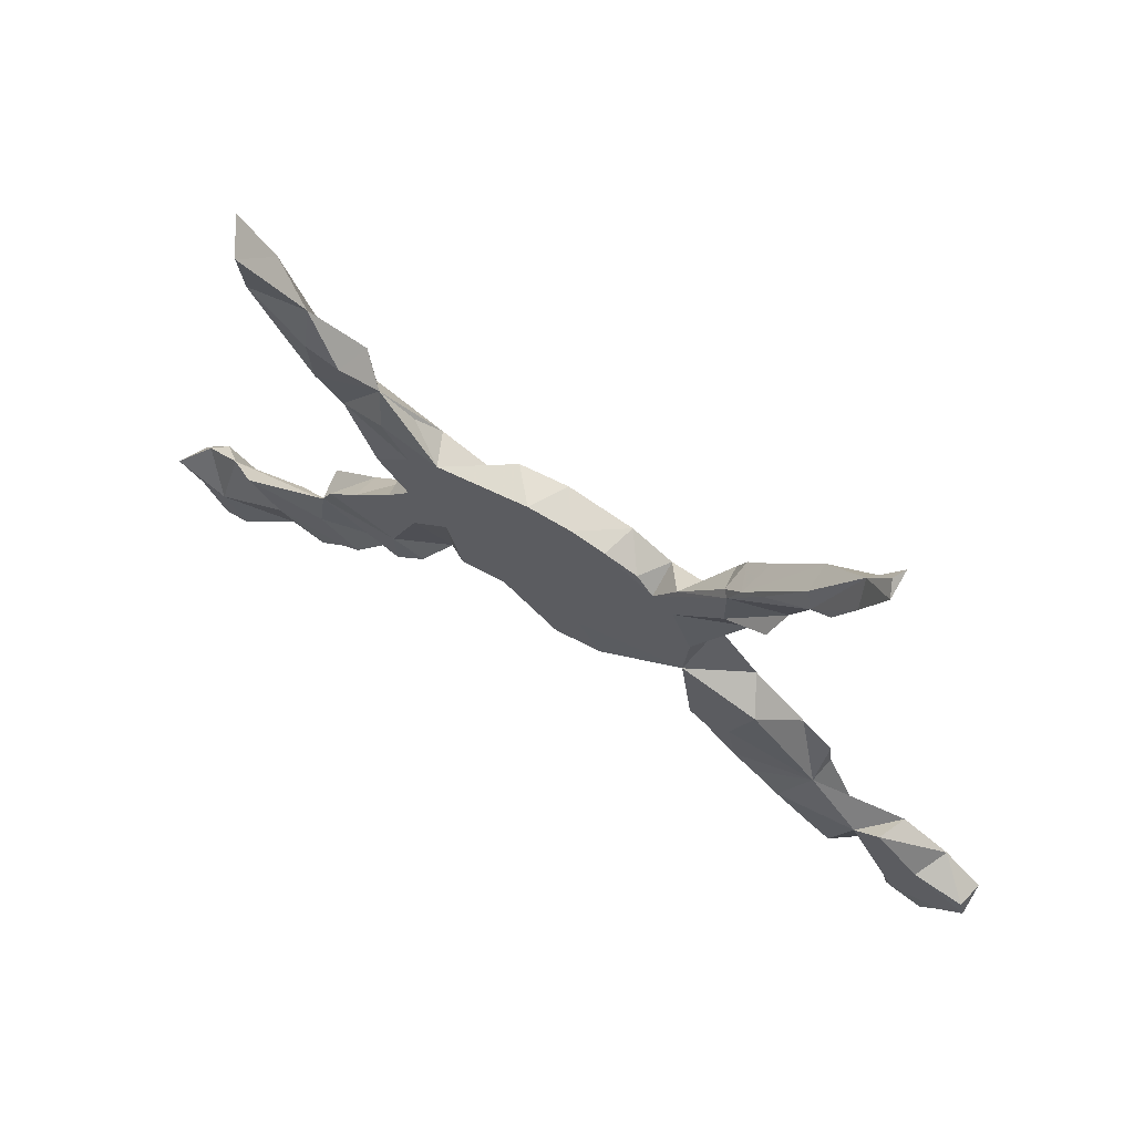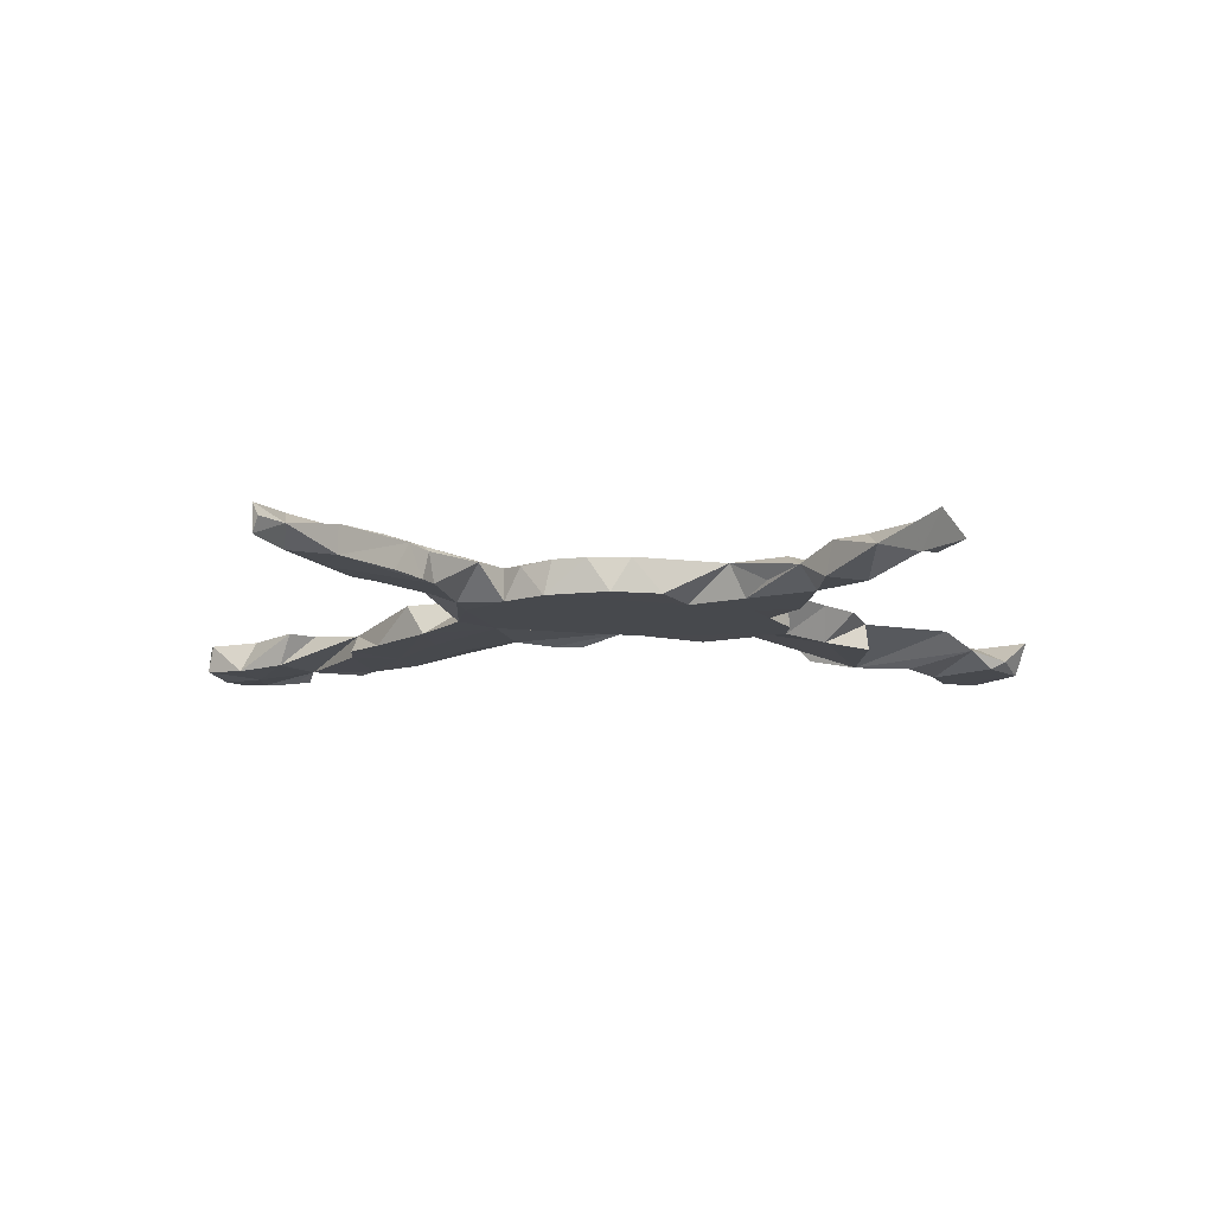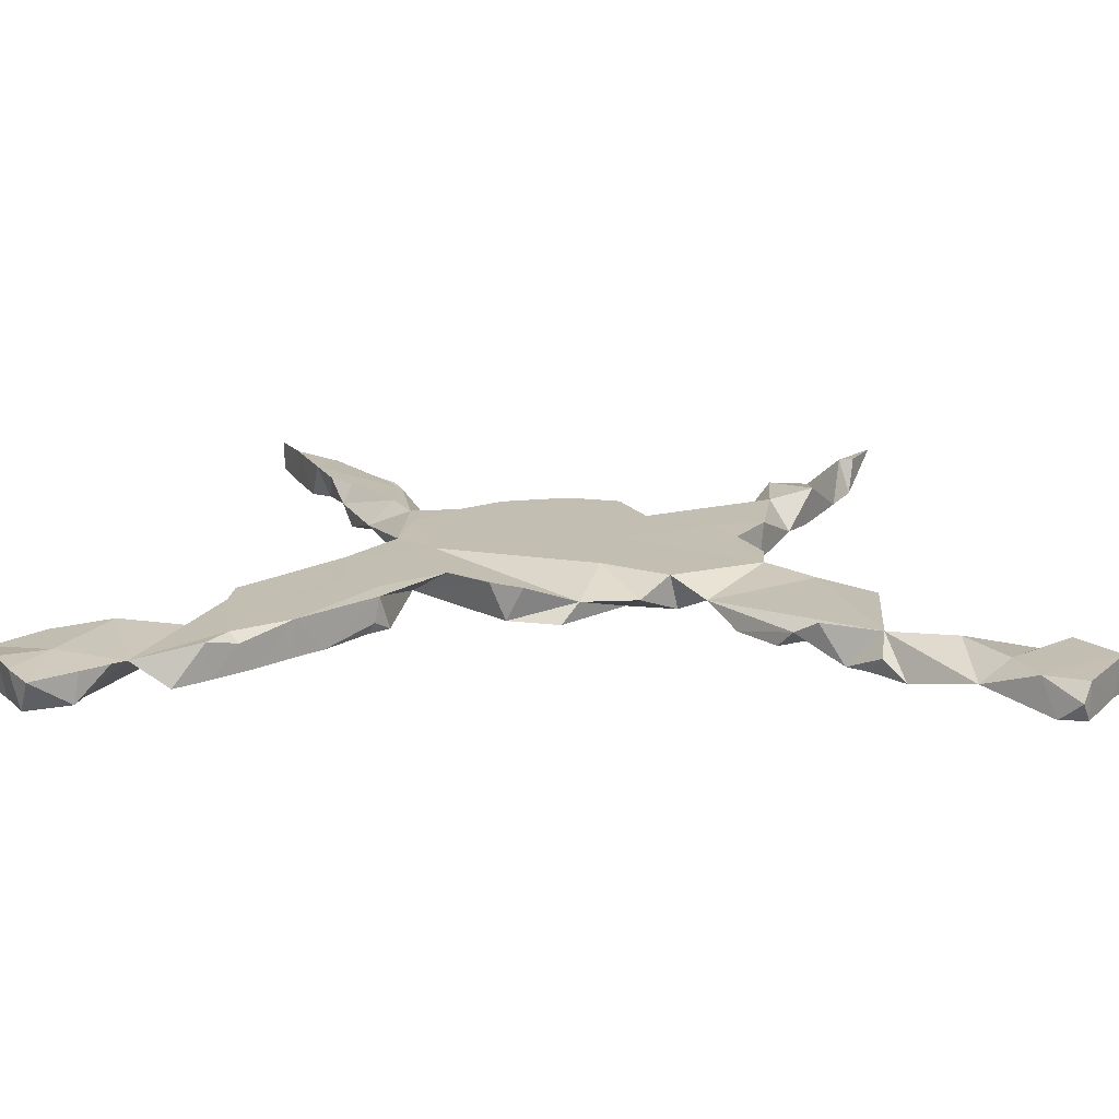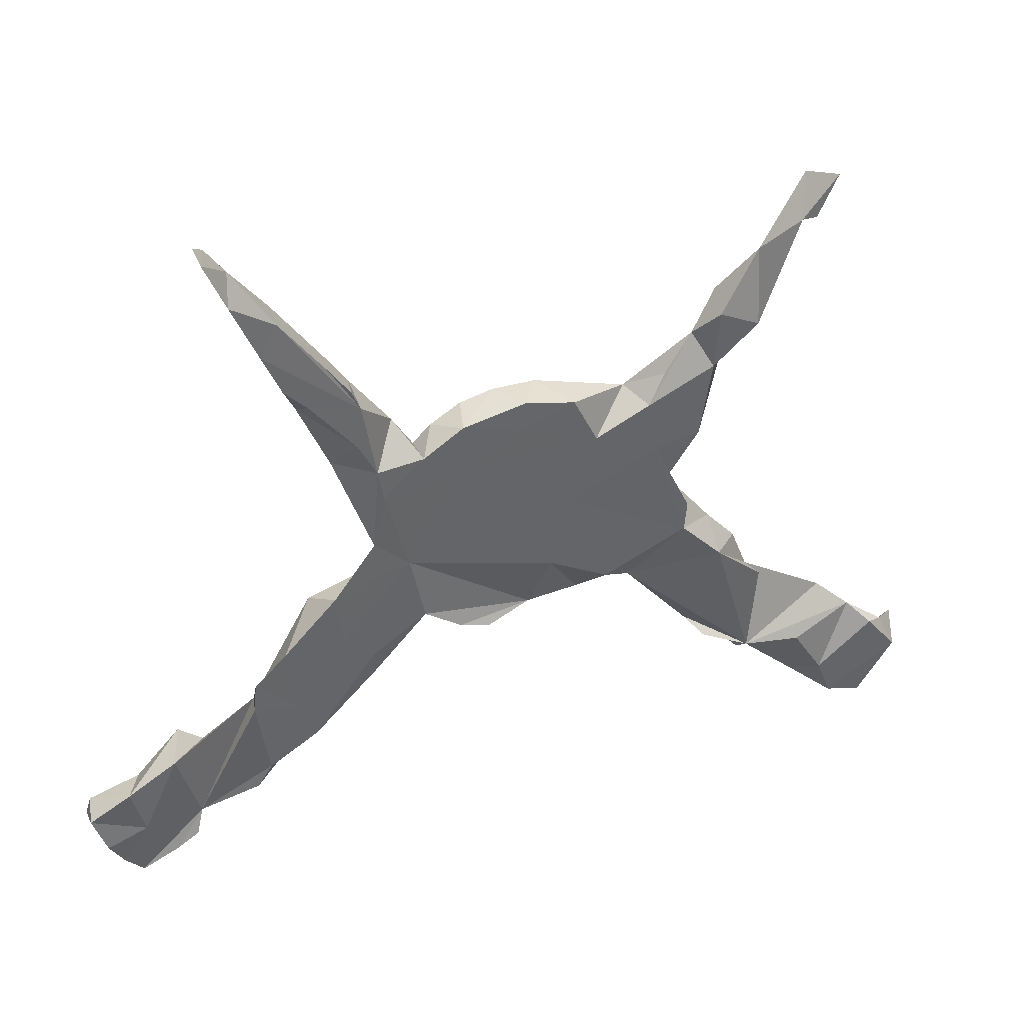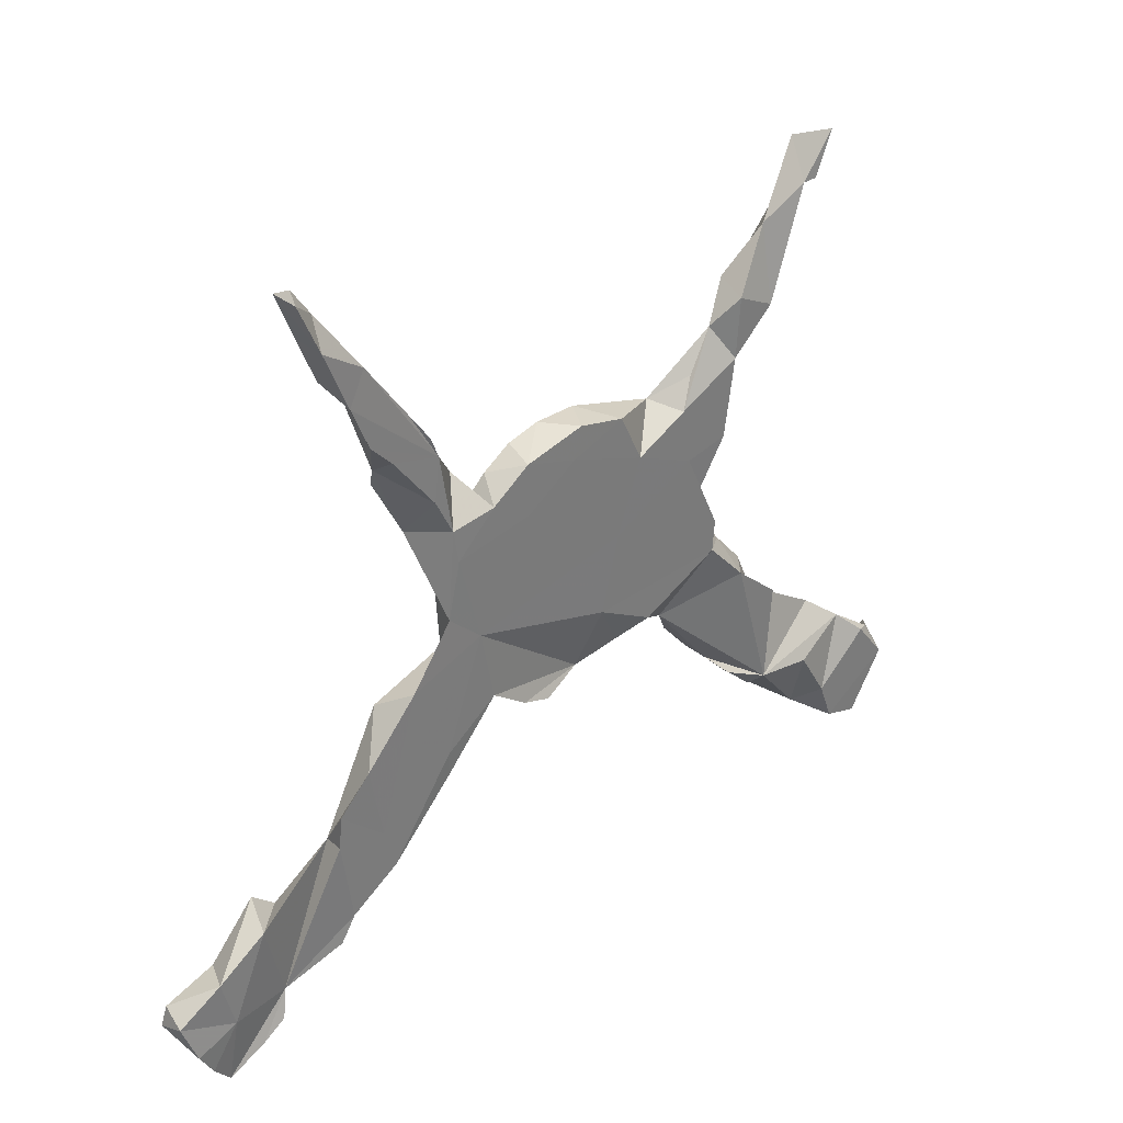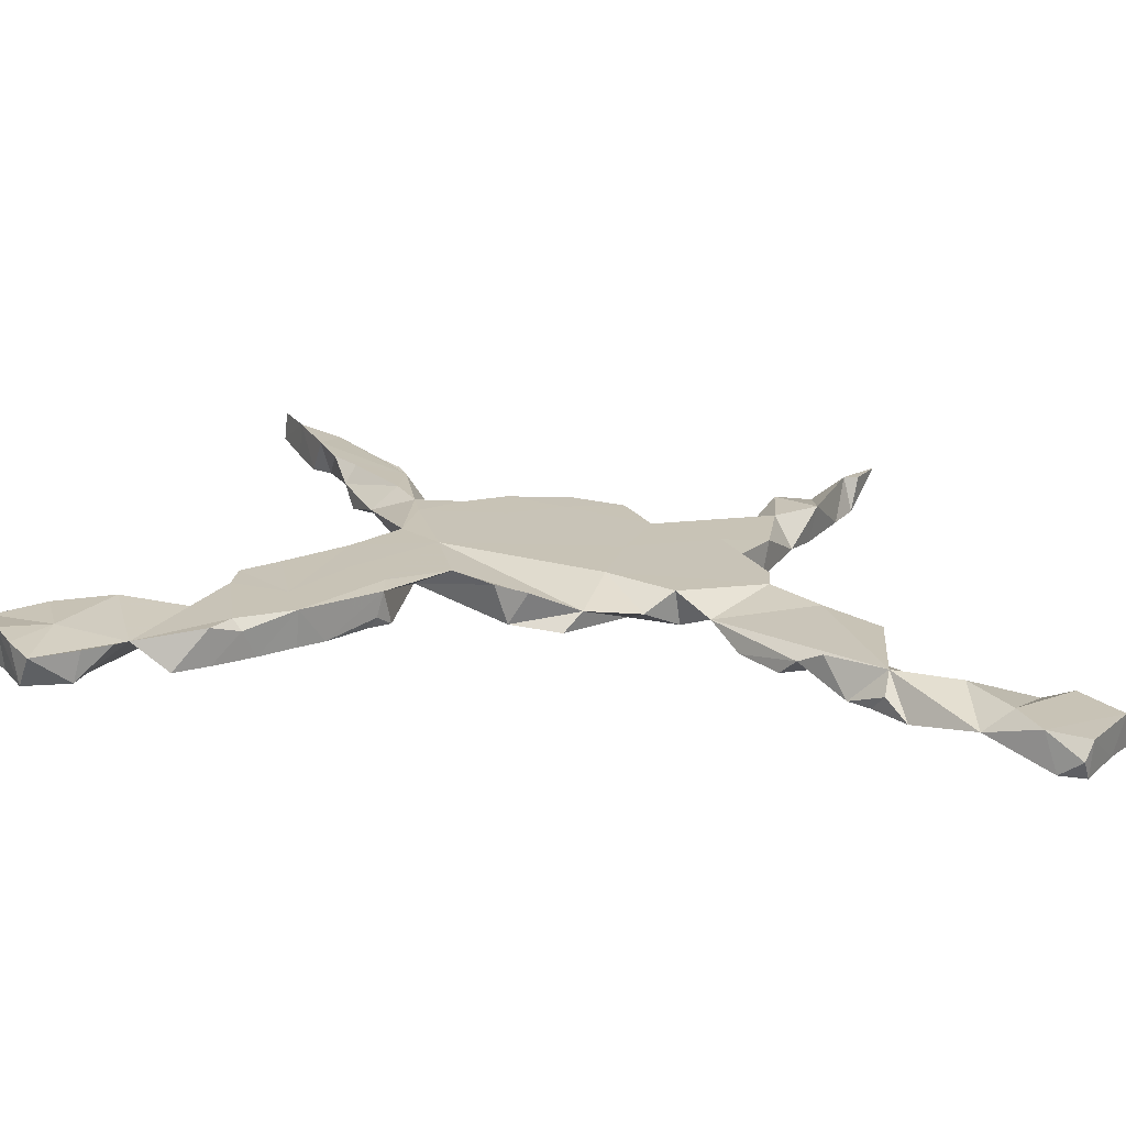
<metadata>
{"format":"obj","ext":"obj","renderer":"f3d","projection":"perspective","resolution":1024,"background":"white","views":[{"elev":69.6,"azim":31.2,"up":"+Y"},{"elev":-12.3,"azim":-177.9,"up":"+Z"},{"elev":-72.6,"azim":179.9,"up":"+Y"},{"elev":39.8,"azim":160.3,"up":"+Y"},{"elev":33.1,"azim":137.1,"up":"+Y"},{"elev":-70.9,"azim":175.1,"up":"+Y"}]}
</metadata>
<code>
v 0.8 -0.3828 -0.02078
v 0.7902 -0.371 0.0273
v 0.8 -0.4053 0.02918
v 0.7772 -0.4486 -0.02934
v 0.7322 -0.5137 0.02749
v 0.7515 -0.4927 -0.02672
v 0.6998 -0.3448 0.02893
v 0.7192 -0.5327 -0.02096
v 0.7624 -0.4585 0.02906
v 0.6727 -0.4835 0.02893
v 0.6011 -0.4256 -0.01459
v 0.7275 -0.3334 -0.02865
v 0.7047 -0.4209 -0.02946
v 0.6542 -0.4984 -0.02459
v 0.6409 -0.2813 -0.02753
v 0.6622 -0.503 0.02199
v 0.6202 -0.2568 0.02862
v 0.615 -0.471 -0.02607
v 0.5777 -0.2936 0.02903
v 0.5428 -0.4226 0.02875
v 0.4821 -0.2106 0.01365
v 0.4705 -0.3446 -0.02955
v 0.4852 -0.145 -0.02917
v 0.4933 -0.3849 0.02902
v 0.5053 0.7268 0.02512
v 0.5042 0.7254 -0.02338
v 0.4969 -0.3874 -0.02865
v 0.47 0.6433 -0.02884
v 0.4614 0.6908 0.001039
v 0.4347 -0.3356 0.0293
v 0.4552 -0.3534 -0.01457
v 0.4941 0.7371 0.001473
v 0.4909 -0.2003 -0.02945
v 0.438 0.5659 0.02847
v 0.4704 0.6449 0.02897
v 0.3968 0.5944 -0.02497
v 0.4072 0.5545 0.02914
v 0.4284 -0.08898 -0.02936
v 0.4275 0.5415 -0.02912
v 0.3833 -0.2905 -0.02957
v 0.3964 0.5989 0.02319
v 0.405 -0.2188 -0.02936
v 0.3827 -0.2904 0.02796
v 0.3291 -0.156 0.02926
v 0.3961 0.467 -0.0294
v 0.3718 0.4088 0.00024
v 0.3339 0.01092 -0.02891
v 0.3447 -0.2547 0.02904
v 0.3198 0.2834 0.001382
v 0.3371 0.5044 0.02911
v 0.3224 0.4917 -0.02493
v 0.3673 -0.02286 0.02924
v 0.3229 -0.08553 -0.02942
v 0.2807 0.3287 -0.02911
v 0.3539 0.3665 0.02885
v 0.3039 0.4668 0.02528
v 0.3574 0.4272 -0.02913
v 0.2706 0.4027 -0.02757
v 0.2325 0.02245 0.02904
v 0.2764 -0.1858 0.01195
v 0.2879 -0.1867 0.0292
v 0.2694 -0.1775 -0.02689
v 0.2485 0.2651 -0.02878
v 0.2859 0.4248 0.0294
v 0.2602 0.1118 -0.0283
v 0.2767 0.4276 0.01994
v 0.2394 0.2089 -0.02957
v 0.2705 -0.1348 -0.02943
v 0.2865 0.3383 0.02939
v 0.2052 0.2361 0.02923
v 0.2851 0.4388 -0.02817
v 0.1996 0.05678 -0.02934
v 0.2864 -0.05794 0.02923
v 0.2402 0.1381 0.02917
v 0.2555 -0.1619 0.02863
v 0.1746 -0.06906 -0.02929
v 0.1696 0.2652 0.02913
v 0.2064 0.328 0.02508
v 0.1683 0.2741 -0.02944
v 0.1395 0.2992 0.02505
v -0.02608 -0.1223 -0.000305
v 0.09957 0.3202 -0.02937
v 0.09737 0.2305 -0.02943
v 0.1093 -0.1163 -0.02873
v 0.08409 -0.1257 0.0288
v 0.0856 0.328 0.0291
v 0.04229 0.2255 0.02917
v 0.04341 -0.04469 0.02921
v 0.000853 -0.1429 0.02945
v 0.003434 0.2901 -0.02951
v 0.05743 -0.1349 -0.0265
v 0.02832 0.3419 0.02908
v -0.01065 0.3439 -0.02914
v -0.05854 -0.01971 -0.02933
v -0.046 0.3414 0.02916
v -0.09182 0.1113 -0.02931
v -0.09616 0.3235 -0.02921
v -0.07103 0.121 0.02918
v -0.1379 0.2366 -0.02934
v -0.09784 -0.05162 0.02924
v -0.1173 -0.1134 -0.00021
v -0.09209 0.2642 0.0293
v -0.1636 -0.07881 -0.02927
v -0.2065 0.293 0.02841
v -0.1766 -0.06753 0.02893
v -0.2179 -0.1145 -0.000573
v -0.2016 0.05282 0.0292
v -0.2599 -0.1739 0.02825
v -0.2486 0.1859 -0.02938
v -0.2671 0.327 -0.008614
v -0.2328 0.2824 -0.02921
v -0.2714 0.1144 -0.02849
v -0.2601 0.2563 0.02918
v -0.3112 -0.01188 -0.02885
v -0.2691 0.1118 0.02914
v -0.3176 0.3922 0.002839
v -0.3476 0.3365 -0.02915
v -0.3143 -0.2359 0.02904
v -0.4556 -0.3387 -0.0293
v -0.3273 0.2011 -0.02938
v -0.3203 0.1815 0.0287
v -0.3012 0.3345 0.02934
v -0.3168 -0.1525 0.02926
v -0.3102 0.04969 0.02903
v -0.3155 0.04282 -0.02881
v -0.3351 -0.2569 0.000836
v -0.3551 0.4403 -0.02942
v -0.367 0.4553 0.02687
v -0.4195 0.4811 0.02925
v -0.3672 -0.2909 -0.02563
v -0.3842 -0.04599 0.02918
v -0.3785 0.3076 0.01823
v -0.3843 -0.09039 -0.02932
v -0.4039 -0.3266 0.02873
v -0.438 -0.1078 0.02903
v -0.4646 -0.1793 0.02205
v -0.4299 0.5366 -0.000194
v -0.425 0.406 -0.02928
v -0.4145 0.3844 0.02841
v -0.4502 -0.3684 0.001661
v -0.4906 0.5956 -0.02795
v -0.4364 -0.3465 0.02942
v -0.4688 -0.1635 -0.02885
v -0.4827 -0.3965 0.02893
v -0.4737 0.5079 0.02892
v -0.5083 0.5801 0.02886
v -0.569 -0.352 0.02924
v -0.4726 -0.2683 0.02928
v -0.5155 0.5968 -0.02946
v -0.5703 -0.4657 0.003659
v -0.5619 -0.3569 -0.02933
v -0.5507 0.6694 -0.02703
v -0.5177 0.6515 0.0274
v -0.6173 -0.4476 -0.02909
v -0.6256 -0.2854 0.02922
v -0.6441 -0.5186 -0.02927
v -0.7036 -0.4612 0.02934
v -0.6787 -0.3264 -9.1e-05
v -0.7086 -0.5388 -0.02871
v -0.6667 -0.5349 0.02918
v -0.6967 -0.5546 -0.000919
v -0.7087 -0.5384 0.02916
v -0.7475 -0.3754 -0.01287
v -0.7545 -0.4671 0.02373
v -0.7169 -0.3624 -0.02922
v -0.7739 -0.4355 -0.02943
v -0.7923 -0.405 0.02915
v -0.2664 -0.01296 0.02923
f 66 56 71
f 51 71 56
f 58 66 71
f 64 56 66
f 37 29 41
f 36 41 29
f 26 29 32
f 25 32 29
f 94 81 101
f 100 101 81
f 39 34 37
f 35 37 34
f 45 39 37
f 39 28 34
f 35 34 28
f 36 28 39
f 81 91 85
f 84 85 91
f 89 81 85
f 85 84 59
f 76 59 84
f 88 85 59
f 38 47 52
f 59 52 47
f 40 43 48
f 21 48 43
f 62 40 48
f 11 20 27
f 24 27 20
f 22 11 27
f 2 1 12
f 13 12 1
f 7 2 12
f 3 1 2
f 8 5 16
f 10 16 5
f 14 8 16
f 6 5 8
f 5 6 4
f 13 4 6
f 9 5 4
f 80 82 86
f 92 86 82
f 79 82 80
f 77 80 86
f 98 88 59
f 87 98 59
f 100 88 98
f 70 87 59
f 102 98 87
f 87 77 86
f 92 87 86
f 70 77 87
f 83 82 79
f 77 79 80
f 78 79 77
f 89 100 81
f 105 101 100
f 107 100 98
f 89 88 100
f 74 70 59
f 69 77 70
f 64 78 77
f 63 79 78
f 78 58 63
f 54 63 58
f 66 58 78
f 64 77 69
f 49 69 70
f 64 66 78
f 50 56 64
f 37 50 64
f 41 56 50
f 46 37 64
f 36 56 41
f 51 56 36
f 37 41 50
f 37 35 29
f 25 29 35
f 28 25 35
f 26 32 25
f 85 88 89
f 69 46 64
f 55 46 69
f 49 70 74
f 55 69 49
f 46 55 49
f 45 37 46
f 65 49 74
f 59 65 74
f 63 49 65
f 52 59 73
f 75 73 59
f 47 65 59
f 44 52 73
f 76 62 59
f 75 59 62
f 68 62 76
f 60 75 62
f 44 73 75
f 61 75 60
f 61 44 75
f 48 44 61
f 48 61 60
f 62 48 60
f 21 44 48
f 21 52 44
f 52 21 38
f 23 38 21
f 30 21 43
f 19 21 30
f 40 30 43
f 31 30 40
f 15 21 19
f 24 19 30
f 31 27 24
f 30 31 24
f 22 27 31
f 19 24 20
f 15 19 17
f 7 17 19
f 10 7 19
f 19 20 11
f 10 19 11
f 15 17 12
f 7 12 17
f 13 15 12
f 16 10 11
f 9 7 10
f 18 16 11
f 14 16 18
f 3 2 7
f 9 3 7
f 10 5 9
f 4 3 9
f 1 3 4
f 13 1 4
f 96 83 72
f 67 72 83
f 94 96 72
f 99 83 96
f 101 103 94
f 114 94 103
f 106 103 105
f 101 105 103
f 82 83 90
f 99 90 83
f 93 82 90
f 109 99 96
f 106 114 103
f 96 94 114
f 133 114 106
f 126 106 108
f 123 108 106
f 118 126 108
f 119 106 126
f 123 118 108
f 136 126 118
f 97 90 99
f 119 133 106
f 131 114 133
f 130 119 126
f 143 133 119
f 134 130 126
f 134 119 130
f 140 119 134
f 144 119 140
f 92 82 93
f 97 93 90
f 109 96 114
f 158 119 151
f 150 151 119
f 144 150 119
f 154 151 150
f 104 97 99
f 111 99 109
f 125 109 114
f 158 151 154
f 156 154 150
f 166 154 156
f 160 156 150
f 157 160 150
f 161 156 160
f 95 93 97
f 112 109 125
f 136 143 119
f 159 156 161
f 162 159 161
f 166 156 159
f 95 97 104
f 120 109 112
f 115 112 125
f 124 115 125
f 114 124 125
f 107 115 124
f 121 112 115
f 136 133 143
f 135 133 136
f 164 166 159
f 104 99 111
f 110 104 111
f 117 111 109
f 117 109 120
f 121 120 112
f 132 120 121
f 155 136 119
f 155 119 158
f 165 158 154
f 163 158 165
f 166 165 154
f 166 163 165
f 157 158 163
f 116 110 111
f 117 116 111
f 104 110 116
f 132 117 120
f 167 163 166
f 157 163 167
f 164 167 166
f 157 167 164
f 127 116 117
f 138 127 117
f 128 116 127
f 132 138 117
f 137 127 138
f 139 138 132
f 137 128 127
f 129 116 128
f 129 128 137
f 141 137 138
f 153 137 141
f 145 141 138
f 152 141 149
f 146 149 141
f 145 146 141
f 152 149 146
f 153 141 152
f 153 152 146
f 124 114 131
f 135 131 133
f 13 6 8
f 11 13 8
f 14 11 8
f 18 11 14
f 11 15 13
f 21 15 11
f 33 11 22
f 33 21 11
f 40 22 31
f 23 21 33
f 42 33 22
f 42 22 40
f 42 23 33
f 53 42 40
f 42 38 23
f 47 38 42
f 53 47 42
f 72 47 53
f 68 53 40
f 68 40 62
f 72 53 68
f 65 47 72
f 76 72 68
f 81 72 76
f 67 65 72
f 84 81 76
f 94 72 81
f 91 81 84
f 63 54 49
f 46 49 54
f 67 63 65
f 79 63 67
f 57 45 46
f 54 57 46
f 58 45 57
f 58 57 54
f 79 67 83
f 58 39 45
f 28 26 25
f 29 26 28
f 36 29 28
f 58 36 39
f 51 36 58
f 58 71 51
f 139 145 138
f 113 132 121
f 162 164 159
f 160 162 161
f 147 150 144
f 95 92 93
f 142 140 134
f 107 106 105
f 137 153 146
f 129 137 146
f 129 146 145
f 129 145 139
f 116 129 139
f 132 116 139
f 122 116 132
f 104 116 122
f 113 122 132
f 104 122 113
f 162 157 164
f 147 158 157
f 115 113 121
f 107 104 113
f 147 155 158
f 148 155 147
f 160 157 162
f 150 147 157
f 148 136 155
f 126 136 148
f 107 113 115
f 142 148 147
f 123 135 136
f 123 131 135
f 168 124 131
f 107 124 168
f 123 168 131
f 95 104 102
f 98 102 104
f 118 123 136
f 106 168 123
f 106 107 168
f 98 104 107
f 87 95 102
f 134 126 148
f 142 147 144
f 140 142 144
f 134 148 142
f 105 100 107
f 92 95 87

</code>
